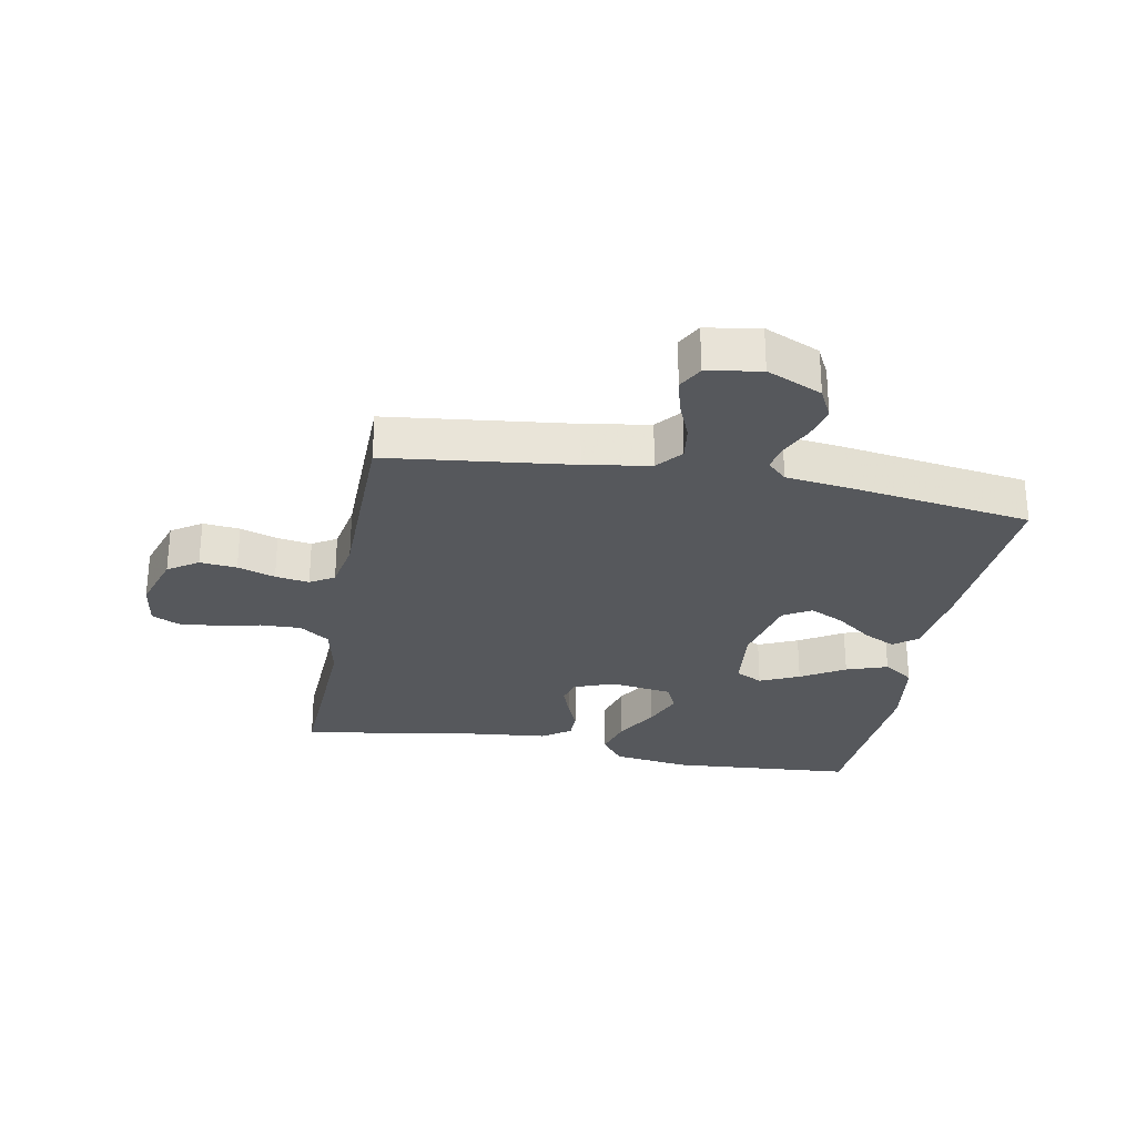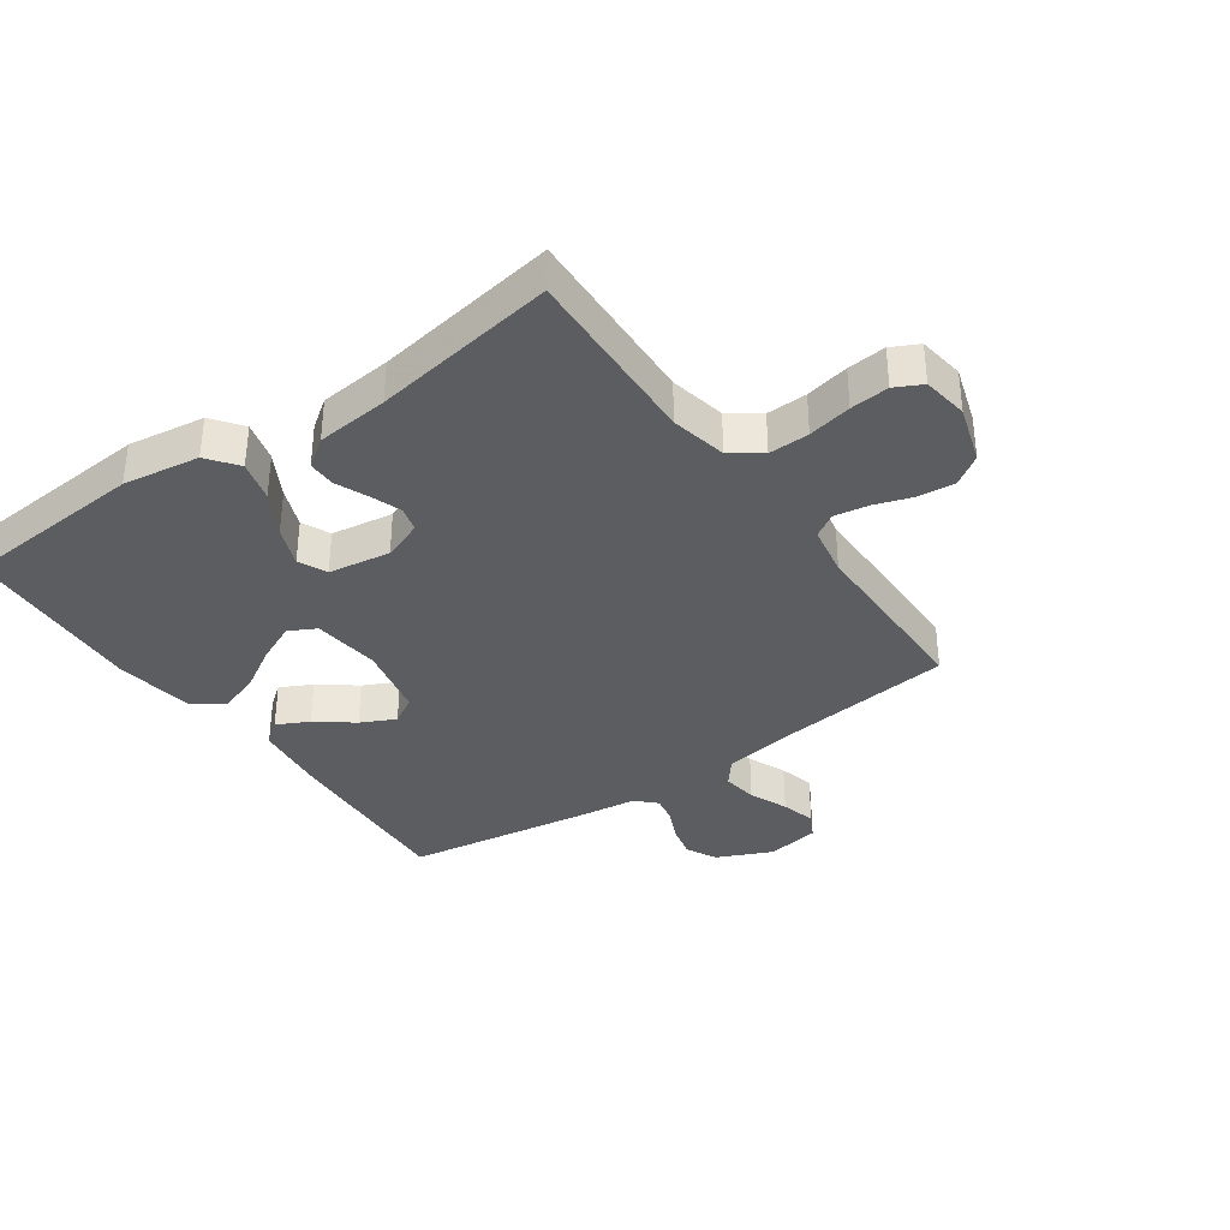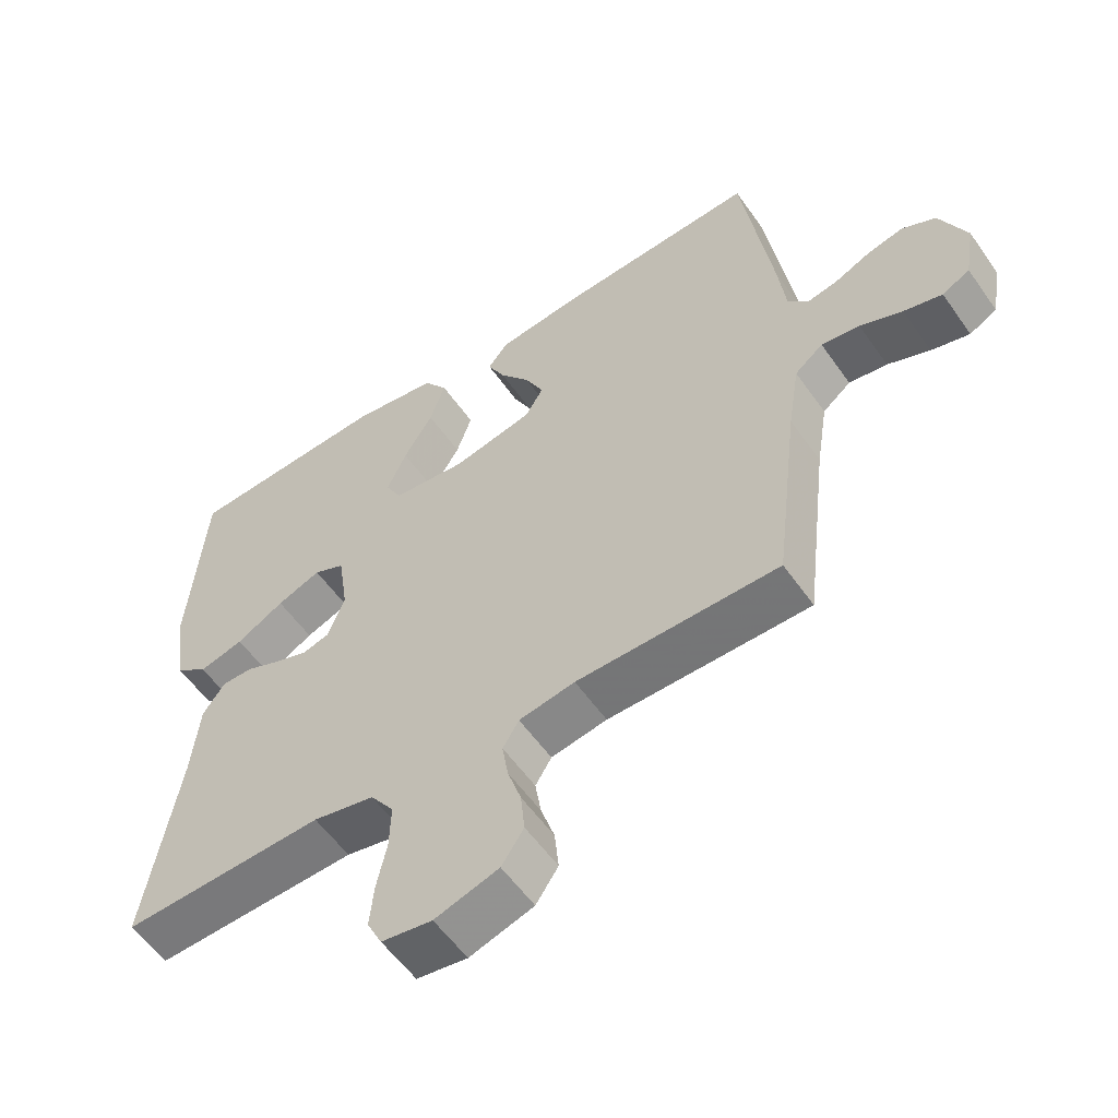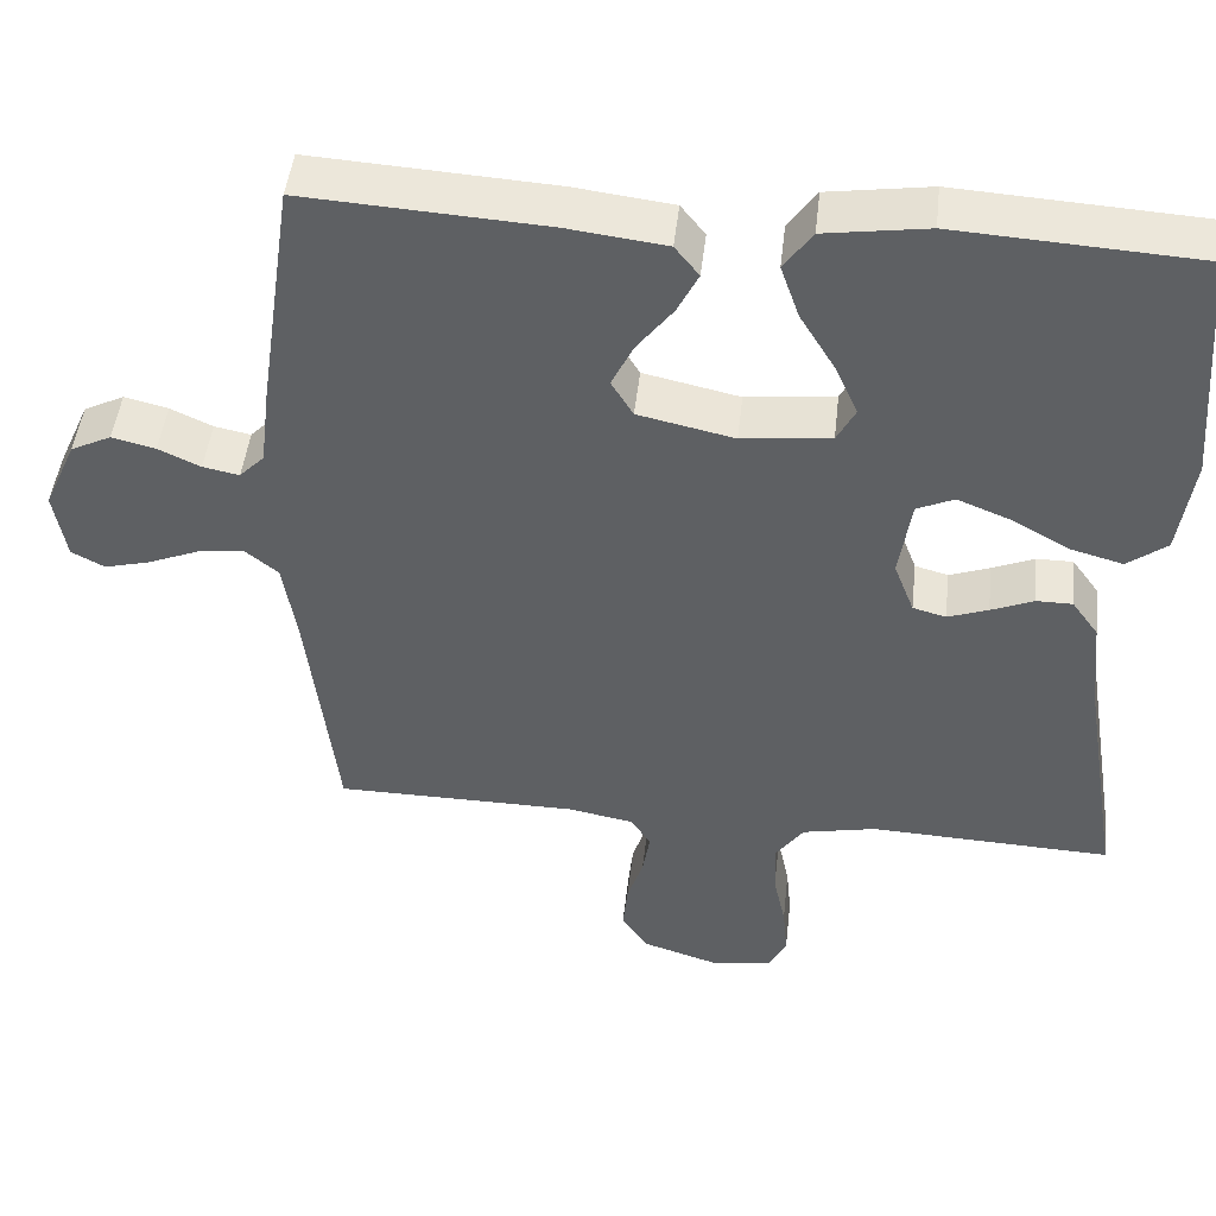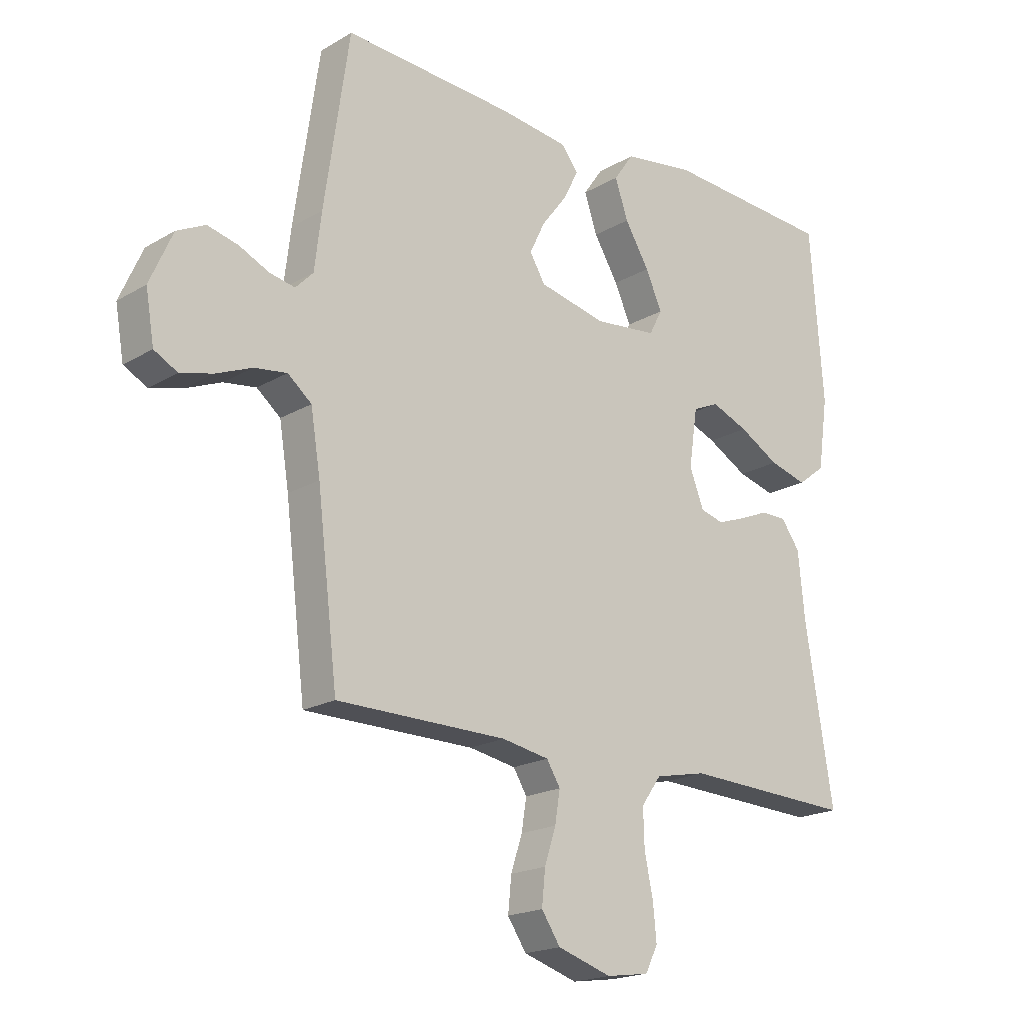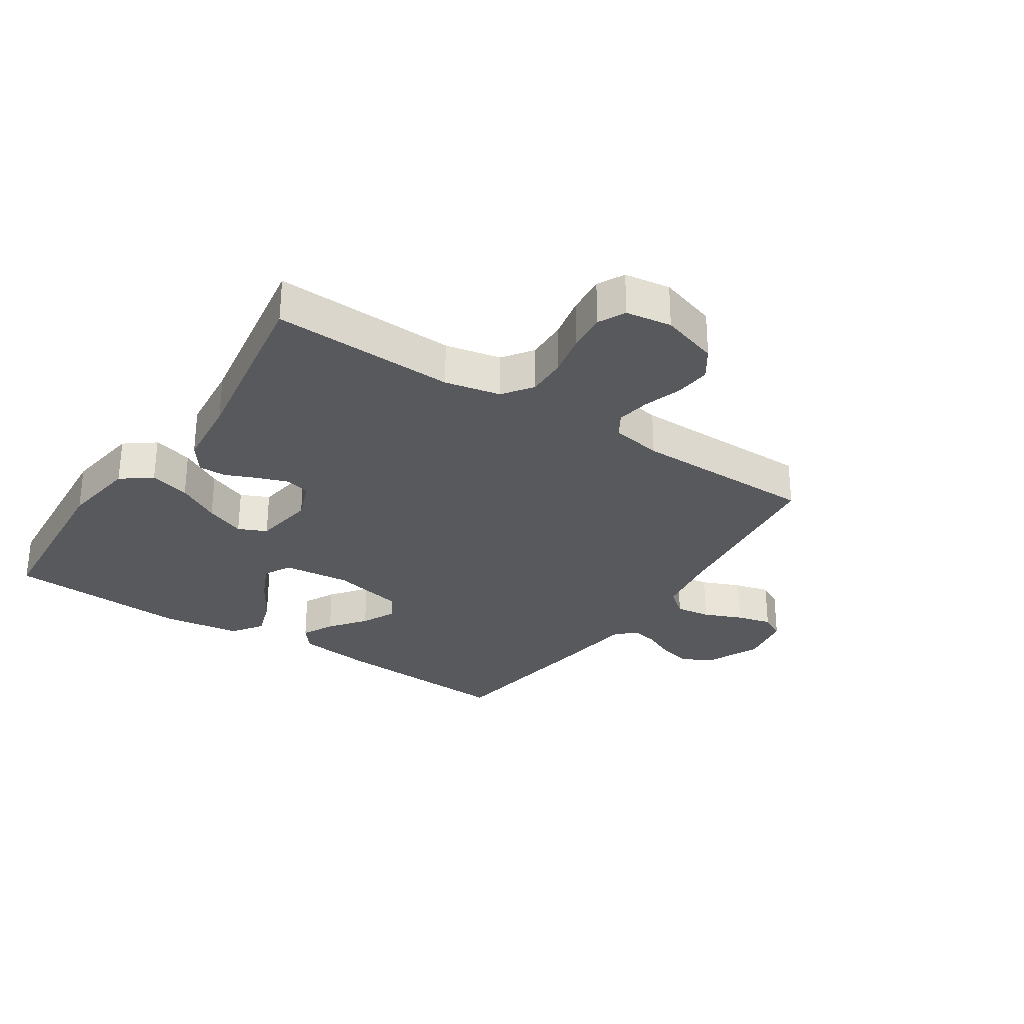
<metadata>
{"format":"obj","ext":"obj","renderer":"f3d","projection":"perspective","resolution":1024,"background":"white","views":[{"elev":-27.9,"azim":-100.7,"up":"+Y"},{"elev":-35.7,"azim":125.0,"up":"+Y"},{"elev":-56.4,"azim":-145.4,"up":"+Z"},{"elev":46.9,"azim":6.4,"up":"+Z"},{"elev":-19.2,"azim":-42.3,"up":"+Z"},{"elev":-29.3,"azim":146.5,"up":"+Y"}]}
</metadata>
<code>
v 0.5 0.07 -0.5
v 0.2 0.07 -0.488
v 0.109 0.07 -0.507
v 0.074 0.07 -0.556
v 0.076 0.07 -0.622
v 0.091 0.07 -0.693
v 0.097 0.07 -0.756
v 0.075 0.07 -0.8
v 0 0.07 -0.811
v -0.095 0.07 -0.781
v -0.128 0.07 -0.732
v -0.122 0.07 -0.672
v -0.102 0.07 -0.611
v -0.093 0.07 -0.556
v -0.117 0.07 -0.517
v -0.2 0.07 -0.502
v -0.5 0.07 -0.5
v -0.536 0.07 -0.2
v -0.553 0.07 -0.094
v -0.595 0.07 -0.06
v -0.652 0.07 -0.068
v -0.715 0.07 -0.094
v -0.772 0.07 -0.109
v -0.813 0.07 -0.087
v -0.828 0.07 0
v -0.788 0.07 0.09
v -0.738 0.07 0.115
v -0.684 0.07 0.102
v -0.632 0.07 0.078
v -0.587 0.07 0.069
v -0.556 0.07 0.101
v -0.544 0.07 0.2
v -0.5 0.07 0.5
v -0.2 0.07 0.482
v -0.078 0.07 0.467
v -0.048 0.07 0.429
v -0.074 0.07 0.377
v -0.119 0.07 0.318
v -0.146 0.07 0.262
v -0.119 0.07 0.217
v 0 0.07 0.191
v 0.11 0.07 0.203
v 0.133 0.07 0.247
v 0.104 0.07 0.311
v 0.061 0.07 0.382
v 0.038 0.07 0.449
v 0.073 0.07 0.499
v 0.2 0.07 0.518
v 0.5 0.07 0.5
v 0.523 0.07 0.2
v 0.505 0.07 0.075
v 0.456 0.07 0.038
v 0.39 0.07 0.056
v 0.319 0.07 0.096
v 0.254 0.07 0.122
v 0.208 0.07 0.101
v 0.193 0.07 0
v 0.218 0.07 -0.065
v 0.259 0.07 -0.076
v 0.309 0.07 -0.058
v 0.361 0.07 -0.036
v 0.406 0.07 -0.036
v 0.439 0.07 -0.082
v 0.451 0.07 -0.2
v 0.5 0 -0.5
v 0.2 0 -0.488
v 0.109 0 -0.507
v 0.074 0 -0.556
v 0.076 0 -0.622
v 0.091 0 -0.693
v 0.097 0 -0.756
v 0.075 0 -0.8
v 0 0 -0.811
v -0.095 0 -0.781
v -0.128 0 -0.732
v -0.122 0 -0.672
v -0.102 0 -0.611
v -0.093 0 -0.556
v -0.117 0 -0.517
v -0.2 0 -0.502
v -0.5 0 -0.5
v -0.536 0 -0.2
v -0.553 0 -0.094
v -0.595 0 -0.06
v -0.652 0 -0.068
v -0.715 0 -0.094
v -0.772 0 -0.109
v -0.813 0 -0.087
v -0.828 0 0
v -0.788 0 0.09
v -0.738 0 0.115
v -0.684 0 0.102
v -0.632 0 0.078
v -0.587 0 0.069
v -0.556 0 0.101
v -0.544 0 0.2
v -0.5 0 0.5
v -0.2 0 0.482
v -0.078 0 0.467
v -0.048 0 0.429
v -0.074 0 0.377
v -0.119 0 0.318
v -0.146 0 0.262
v -0.119 0 0.217
v 0 0 0.191
v 0.11 0 0.203
v 0.133 0 0.247
v 0.104 0 0.311
v 0.061 0 0.382
v 0.038 0 0.449
v 0.073 0 0.499
v 0.2 0 0.518
v 0.5 0 0.5
v 0.523 0 0.2
v 0.505 0 0.075
v 0.456 0 0.038
v 0.39 0 0.056
v 0.319 0 0.096
v 0.254 0 0.122
v 0.208 0 0.101
v 0.193 0 0
v 0.218 0 -0.065
v 0.259 0 -0.076
v 0.309 0 -0.058
v 0.361 0 -0.036
v 0.406 0 -0.036
v 0.439 0 -0.082
v 0.451 0 -0.2
f 61 62 63 64
f 60 61 64 1
f 59 60 1 2
f 58 59 2 3
f 57 58 3 4
f 56 57 4
f 51 52 53 54
f 51 54 55
f 50 51 55
f 49 50 55
f 48 49 55 56
f 44 45 46 47
f 43 44 47 48
f 35 36 37 38
f 35 38 39
f 34 35 39
f 31 32 33 34
f 31 34 39
f 30 31 39 40
f 26 27 28 29
f 26 29 30
f 25 26 30
f 24 25 30
f 21 22 23 24
f 20 21 24 30
f 19 20 30 40
f 16 17 18
f 15 16 18 19
f 10 11 12 13
f 10 13 14
f 9 10 14
f 8 9 14
f 5 6 7 8
f 4 5 8 14
f 43 48 56 4
f 15 19 40 41
f 15 41 42
f 15 42 43
f 4 14 15 43
f 128 127 126 125
f 65 128 125 124
f 66 65 124 123
f 67 66 123 122
f 68 67 122 121
f 68 121 120
f 118 117 116 115
f 119 118 115
f 119 115 114
f 119 114 113
f 120 119 113 112
f 111 110 109 108
f 112 111 108 107
f 102 101 100 99
f 103 102 99
f 103 99 98
f 98 97 96 95
f 103 98 95
f 104 103 95 94
f 93 92 91 90
f 94 93 90
f 94 90 89
f 94 89 88
f 88 87 86 85
f 94 88 85 84
f 104 94 84 83
f 82 81 80
f 83 82 80 79
f 77 76 75 74
f 78 77 74
f 78 74 73
f 78 73 72
f 72 71 70 69
f 78 72 69 68
f 68 120 112 107
f 105 104 83 79
f 106 105 79
f 107 106 79
f 107 79 78 68
f 1 65 66 2
f 2 66 67 3
f 3 67 68 4
f 4 68 69 5
f 5 69 70 6
f 6 70 71 7
f 7 71 72 8
f 8 72 73 9
f 9 73 74 10
f 10 74 75 11
f 11 75 76 12
f 12 76 77 13
f 13 77 78 14
f 14 78 79 15
f 15 79 80 16
f 16 80 81 17
f 17 81 82 18
f 18 82 83 19
f 19 83 84 20
f 20 84 85 21
f 21 85 86 22
f 22 86 87 23
f 23 87 88 24
f 24 88 89 25
f 25 89 90 26
f 26 90 91 27
f 27 91 92 28
f 28 92 93 29
f 29 93 94 30
f 30 94 95 31
f 31 95 96 32
f 32 96 97 33
f 33 97 98 34
f 34 98 99 35
f 35 99 100 36
f 36 100 101 37
f 37 101 102 38
f 38 102 103 39
f 39 103 104 40
f 40 104 105 41
f 41 105 106 42
f 42 106 107 43
f 43 107 108 44
f 44 108 109 45
f 45 109 110 46
f 46 110 111 47
f 47 111 112 48
f 48 112 113 49
f 49 113 114 50
f 50 114 115 51
f 51 115 116 52
f 52 116 117 53
f 53 117 118 54
f 54 118 119 55
f 55 119 120 56
f 56 120 121 57
f 57 121 122 58
f 58 122 123 59
f 59 123 124 60
f 60 124 125 61
f 61 125 126 62
f 62 126 127 63
f 63 127 128 64
f 64 128 65 1

</code>
